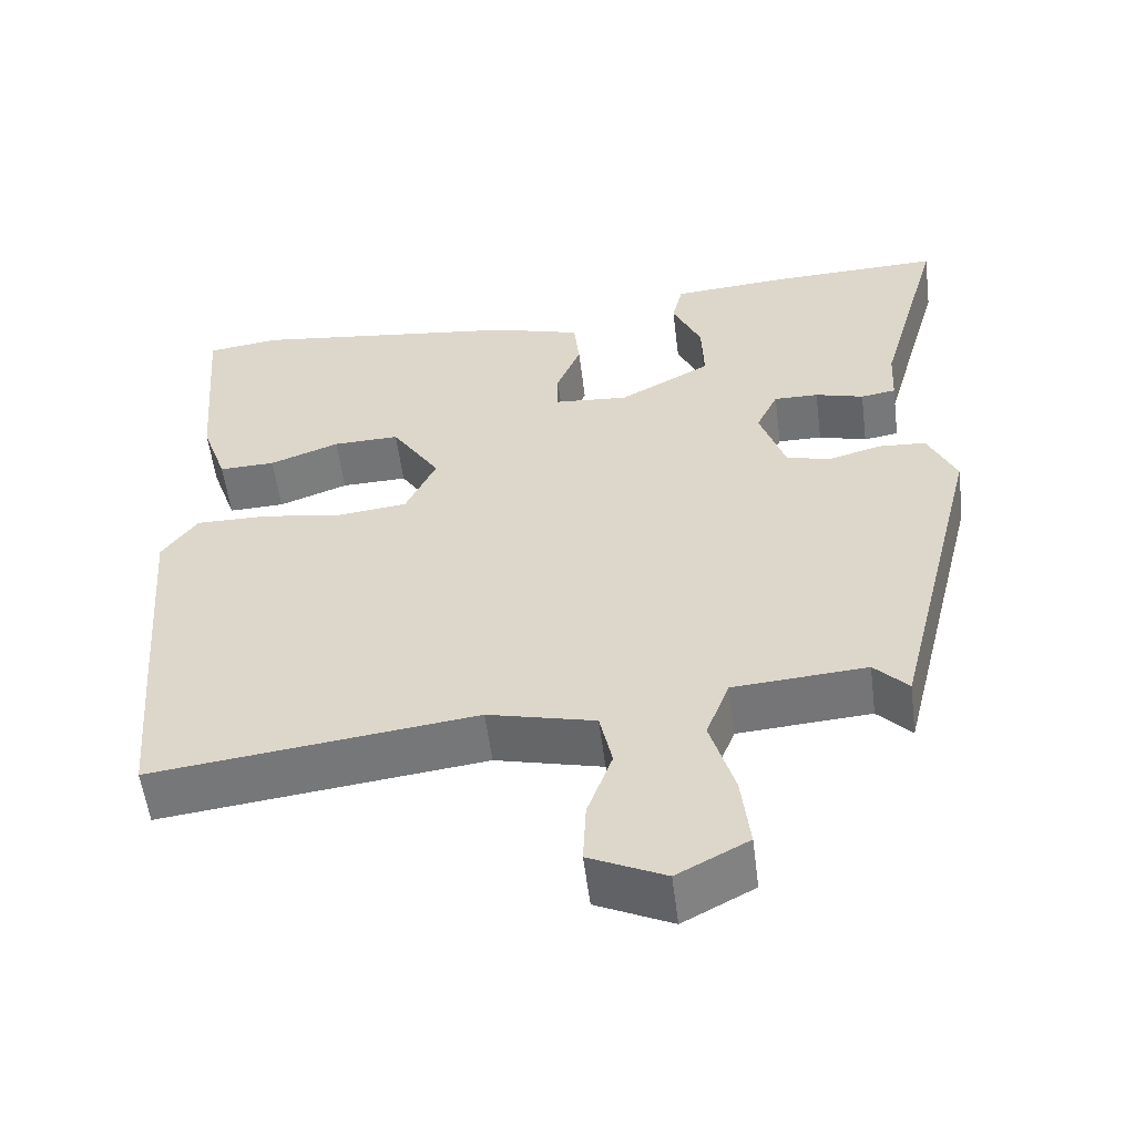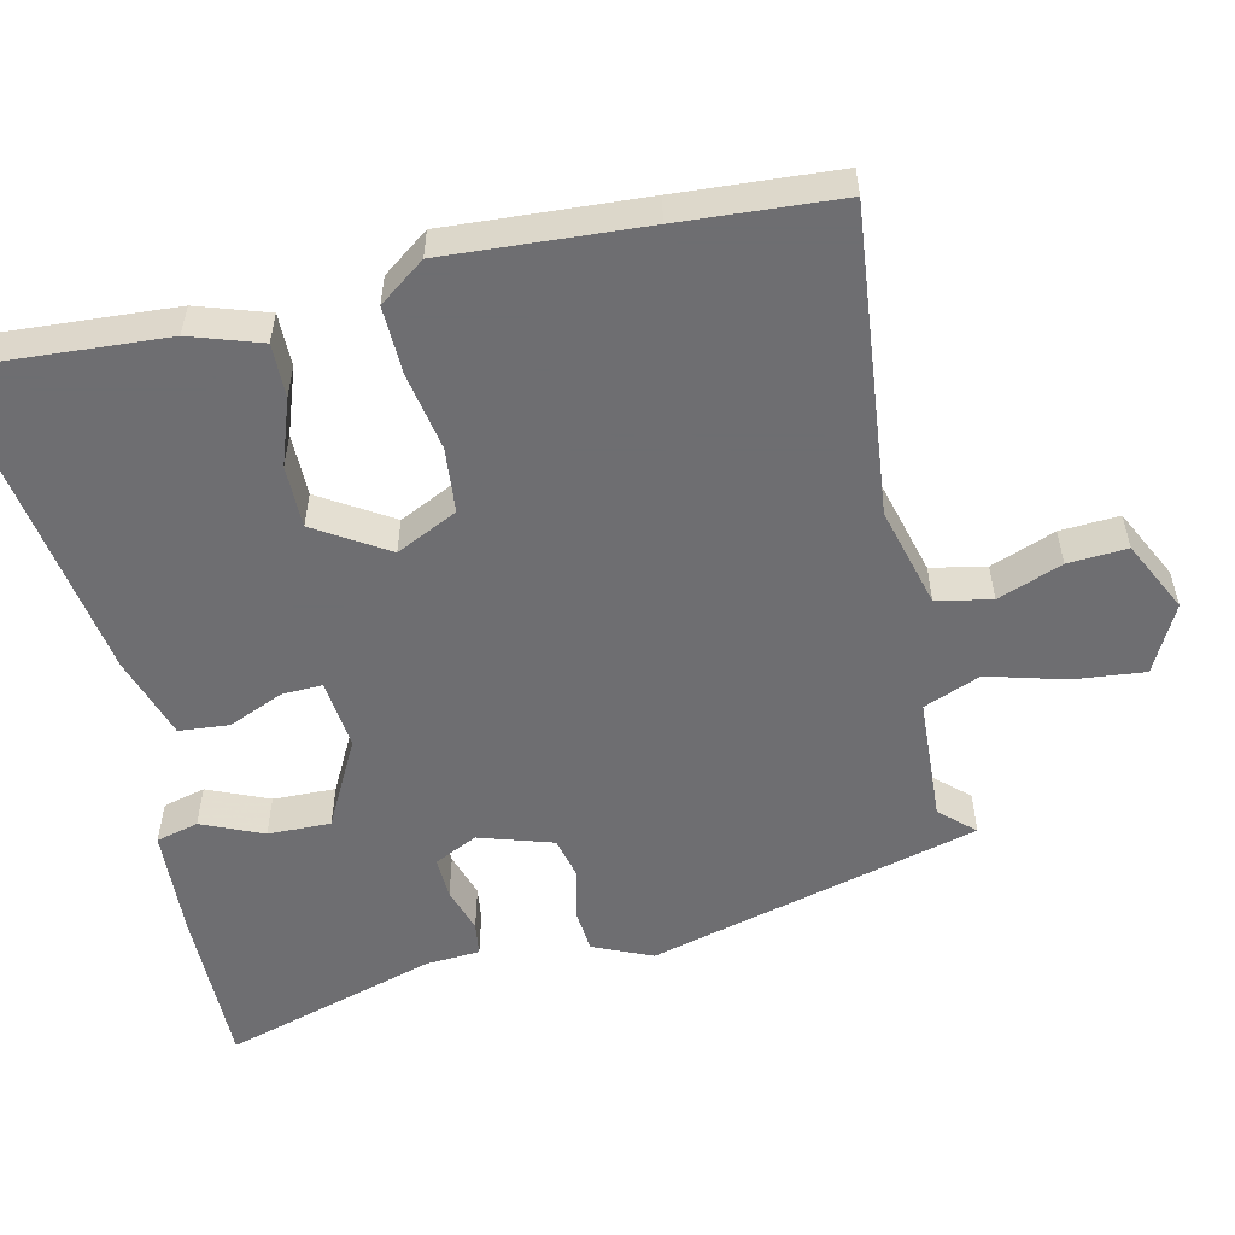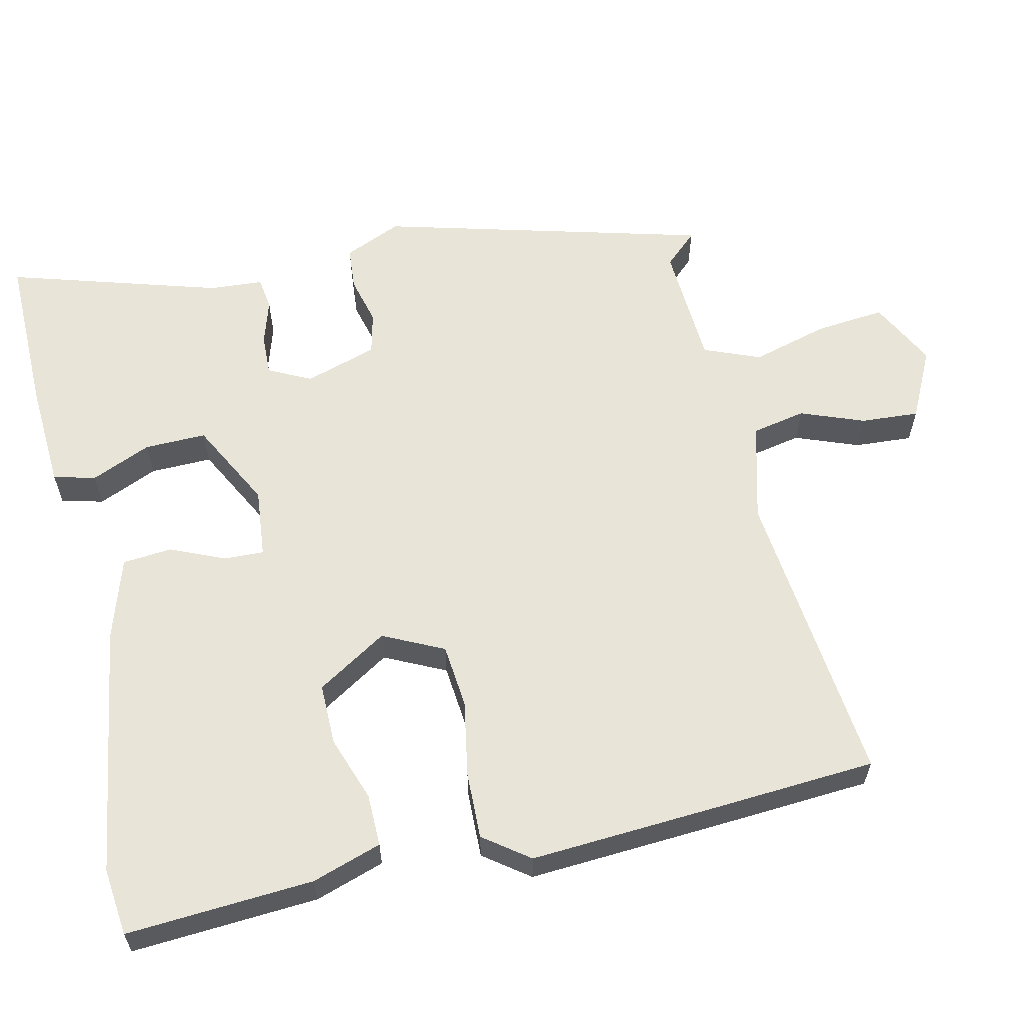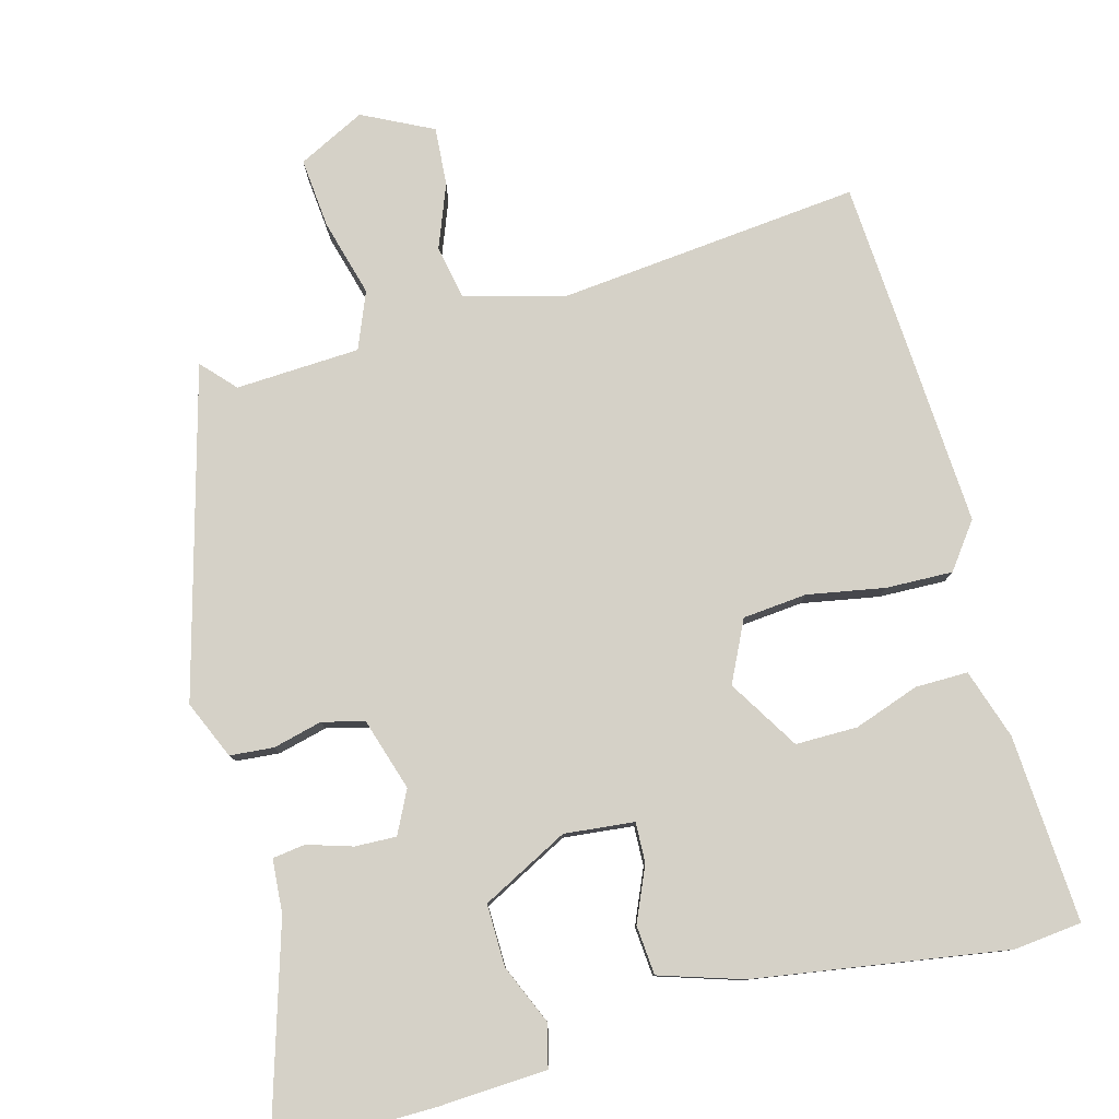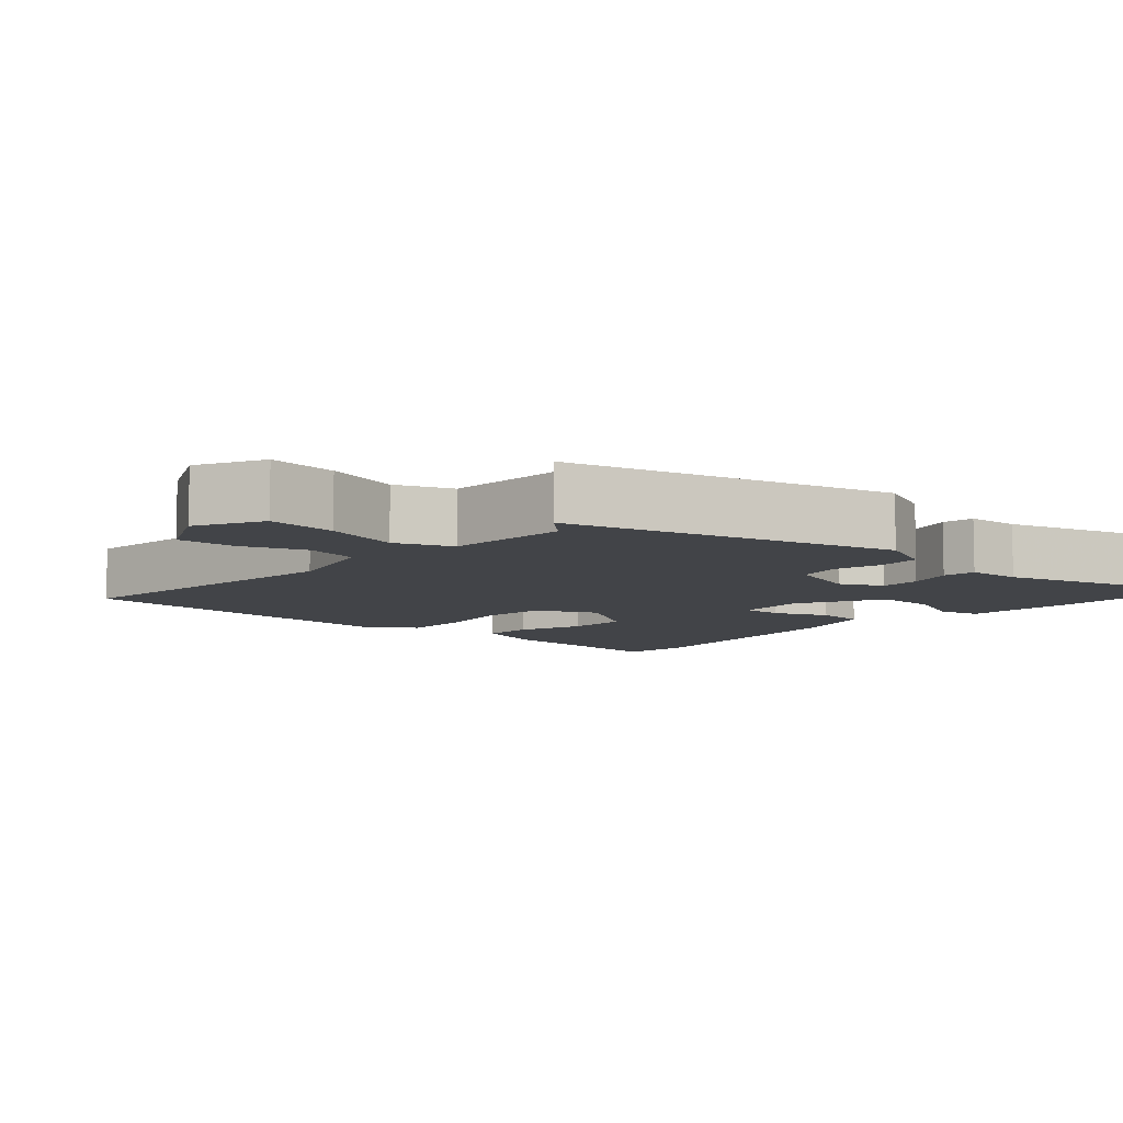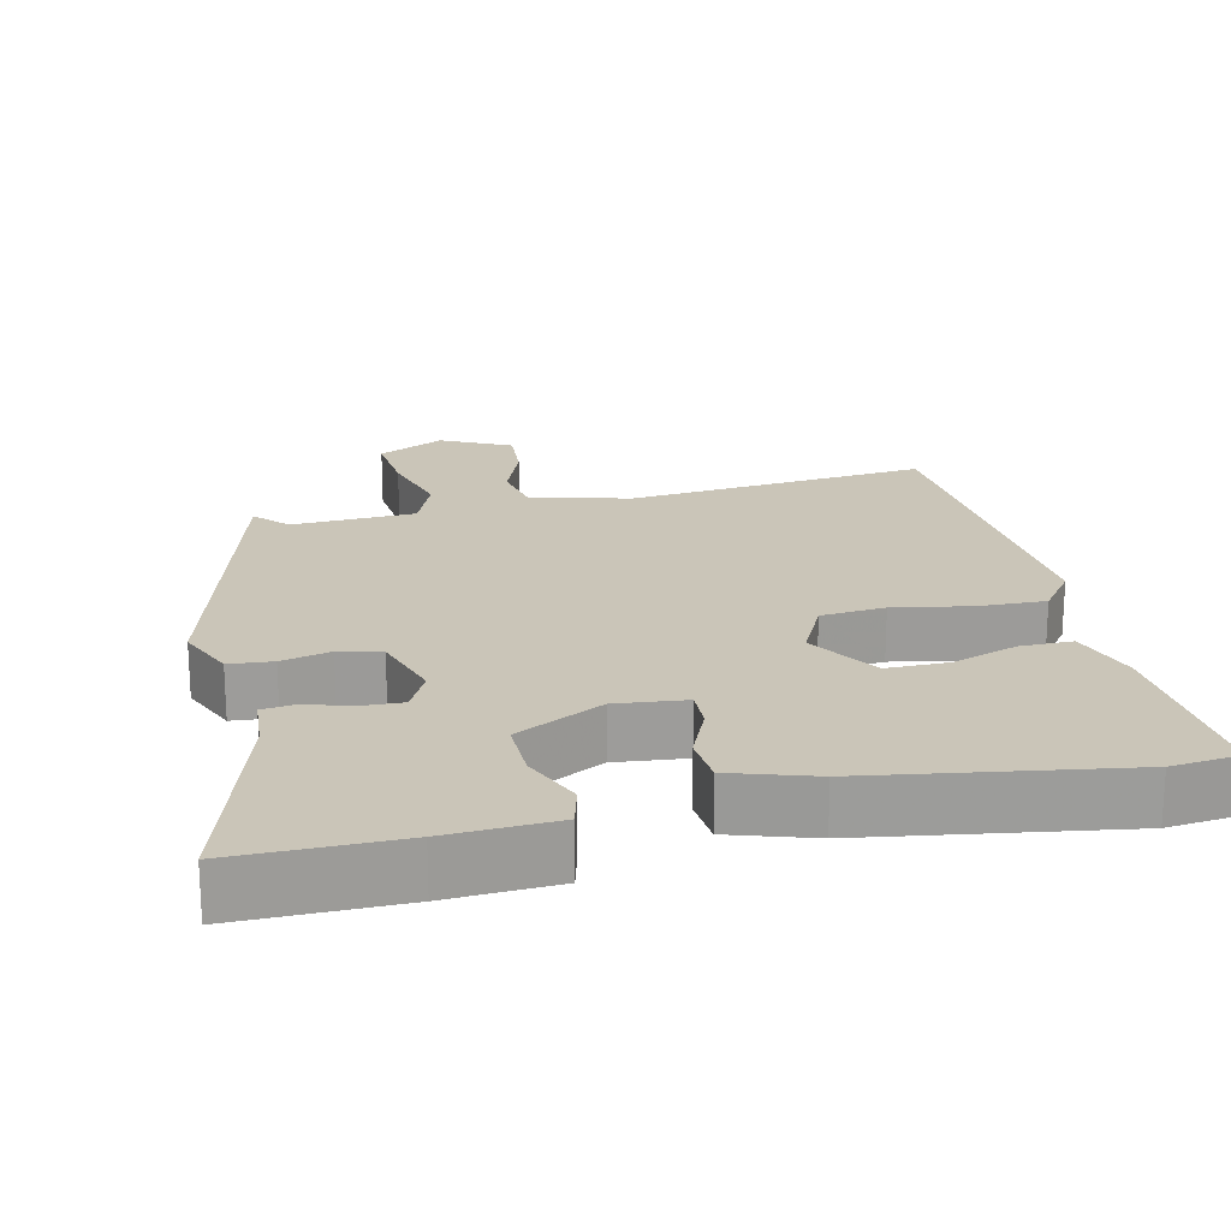
<metadata>
{"format":"obj","ext":"obj","renderer":"f3d","projection":"perspective","resolution":1024,"background":"white","views":[{"elev":-55.8,"azim":-172.8,"up":"+Z"},{"elev":-54.4,"azim":103.7,"up":"+Y"},{"elev":60.4,"azim":78.1,"up":"+Y"},{"elev":79.4,"azim":-14.0,"up":"+Y"},{"elev":-8.1,"azim":-131.4,"up":"+Y"},{"elev":20.4,"azim":-11.8,"up":"+Y"}]}
</metadata>
<code>
v -0.423 0.07 -0.515
v -0.536 0.07 -0.064
v -0.5 0.07 0.015
v -0.44 0.07 0.019
v -0.373 0.07 0.001
v -0.315 0.07 0.014
v -0.282 0.07 0.113
v -0.31 0.07 0.172
v -0.367 0.07 0.171
v -0.429 0.07 0.153
v -0.474 0.07 0.16
v -0.478 0.07 0.234
v -0.561 0.07 0.527
v -0.339 0.07 0.521
v -0.19 0.07 0.51
v -0.176 0.07 0.452
v -0.213 0.07 0.37
v -0.216 0.07 0.285
v -0.098 0.07 0.221
v -0.002 0.07 0.229
v -0.003 0.07 0.284
v -0.034 0.07 0.359
v -0.027 0.07 0.427
v 0.087 0.07 0.461
v 0.435 0.07 0.508
v 0.528 0.07 0.496
v 0.507 0.07 0.239
v 0.474 0.07 0.144
v 0.402 0.07 0.146
v 0.313 0.07 0.179
v 0.228 0.07 0.181
v 0.166 0.07 0.085
v 0.205 0.07 0.001
v 0.293 0.07 -0.009
v 0.399 0.07 0.008
v 0.491 0.07 0.009
v 0.536 0.07 -0.054
v 0.515 0.07 -0.321
v 0.497 0.07 -0.537
v 0.083 0.07 -0.487
v -0.054 0.07 -0.521
v -0.07 0.07 -0.595
v -0.038 0.07 -0.683
v -0.034 0.07 -0.763
v -0.131 0.07 -0.809
v -0.222 0.07 -0.761
v -0.211 0.07 -0.665
v -0.18 0.07 -0.56
v -0.21 0.07 -0.482
v -0.38 0.07 -0.47
v -0.423 0 -0.515
v -0.536 0 -0.064
v -0.5 0 0.015
v -0.44 0 0.019
v -0.373 0 0.001
v -0.315 0 0.014
v -0.282 0 0.113
v -0.31 0 0.172
v -0.367 0 0.171
v -0.429 0 0.153
v -0.474 0 0.16
v -0.478 0 0.234
v -0.561 0 0.527
v -0.339 0 0.521
v -0.19 0 0.51
v -0.176 0 0.452
v -0.213 0 0.37
v -0.216 0 0.285
v -0.098 0 0.221
v -0.002 0 0.229
v -0.003 0 0.284
v -0.034 0 0.359
v -0.027 0 0.427
v 0.087 0 0.461
v 0.435 0 0.508
v 0.528 0 0.496
v 0.507 0 0.239
v 0.474 0 0.144
v 0.402 0 0.146
v 0.313 0 0.179
v 0.228 0 0.181
v 0.166 0 0.085
v 0.205 0 0.001
v 0.293 0 -0.009
v 0.399 0 0.008
v 0.491 0 0.009
v 0.536 0 -0.054
v 0.515 0 -0.321
v 0.497 0 -0.537
v 0.083 0 -0.487
v -0.054 0 -0.521
v -0.07 0 -0.595
v -0.038 0 -0.683
v -0.034 0 -0.763
v -0.131 0 -0.809
v -0.222 0 -0.761
v -0.211 0 -0.665
v -0.18 0 -0.56
v -0.21 0 -0.482
v -0.38 0 -0.47
f 46 47 48
f 45 46 48
f 44 45 48
f 43 44 48
f 42 43 48
f 41 42 48 49
f 40 41 49
f 38 39 40
f 37 38 40
f 36 37 40
f 35 36 40
f 34 35 40
f 40 49 50
f 34 40 50
f 33 34 50
f 28 29 30
f 27 28 30
f 26 27 30
f 25 26 30
f 24 25 30
f 23 24 30
f 22 23 30
f 21 22 30 31
f 20 21 31 32
f 15 16 17
f 14 15 17
f 13 14 17
f 12 13 17
f 12 17 18
f 11 12 18
f 10 11 18
f 9 10 18
f 8 9 18 19
f 3 4 5
f 2 3 5
f 1 2 5
f 50 1 5
f 50 5 6
f 33 50 6 7
f 20 32 33
f 19 20 33
f 8 19 33
f 7 8 33
f 98 97 96
f 98 96 95
f 98 95 94
f 98 94 93
f 98 93 92
f 99 98 92 91
f 99 91 90
f 90 89 88
f 90 88 87
f 90 87 86
f 90 86 85
f 90 85 84
f 100 99 90
f 100 90 84
f 100 84 83
f 80 79 78
f 80 78 77
f 80 77 76
f 80 76 75
f 80 75 74
f 80 74 73
f 80 73 72
f 81 80 72 71
f 82 81 71 70
f 67 66 65
f 67 65 64
f 67 64 63
f 67 63 62
f 68 67 62
f 68 62 61
f 68 61 60
f 68 60 59
f 69 68 59 58
f 55 54 53
f 55 53 52
f 55 52 51
f 55 51 100
f 56 55 100
f 57 56 100 83
f 83 82 70
f 83 70 69
f 83 69 58
f 83 58 57
f 1 51 52 2
f 2 52 53 3
f 3 53 54 4
f 4 54 55 5
f 5 55 56 6
f 6 56 57 7
f 7 57 58 8
f 8 58 59 9
f 9 59 60 10
f 10 60 61 11
f 11 61 62 12
f 12 62 63 13
f 13 63 64 14
f 14 64 65 15
f 15 65 66 16
f 16 66 67 17
f 17 67 68 18
f 18 68 69 19
f 19 69 70 20
f 20 70 71 21
f 21 71 72 22
f 22 72 73 23
f 23 73 74 24
f 24 74 75 25
f 25 75 76 26
f 26 76 77 27
f 27 77 78 28
f 28 78 79 29
f 29 79 80 30
f 30 80 81 31
f 31 81 82 32
f 32 82 83 33
f 33 83 84 34
f 34 84 85 35
f 35 85 86 36
f 36 86 87 37
f 37 87 88 38
f 38 88 89 39
f 39 89 90 40
f 40 90 91 41
f 41 91 92 42
f 42 92 93 43
f 43 93 94 44
f 44 94 95 45
f 45 95 96 46
f 46 96 97 47
f 47 97 98 48
f 48 98 99 49
f 49 99 100 50
f 50 100 51 1

</code>
